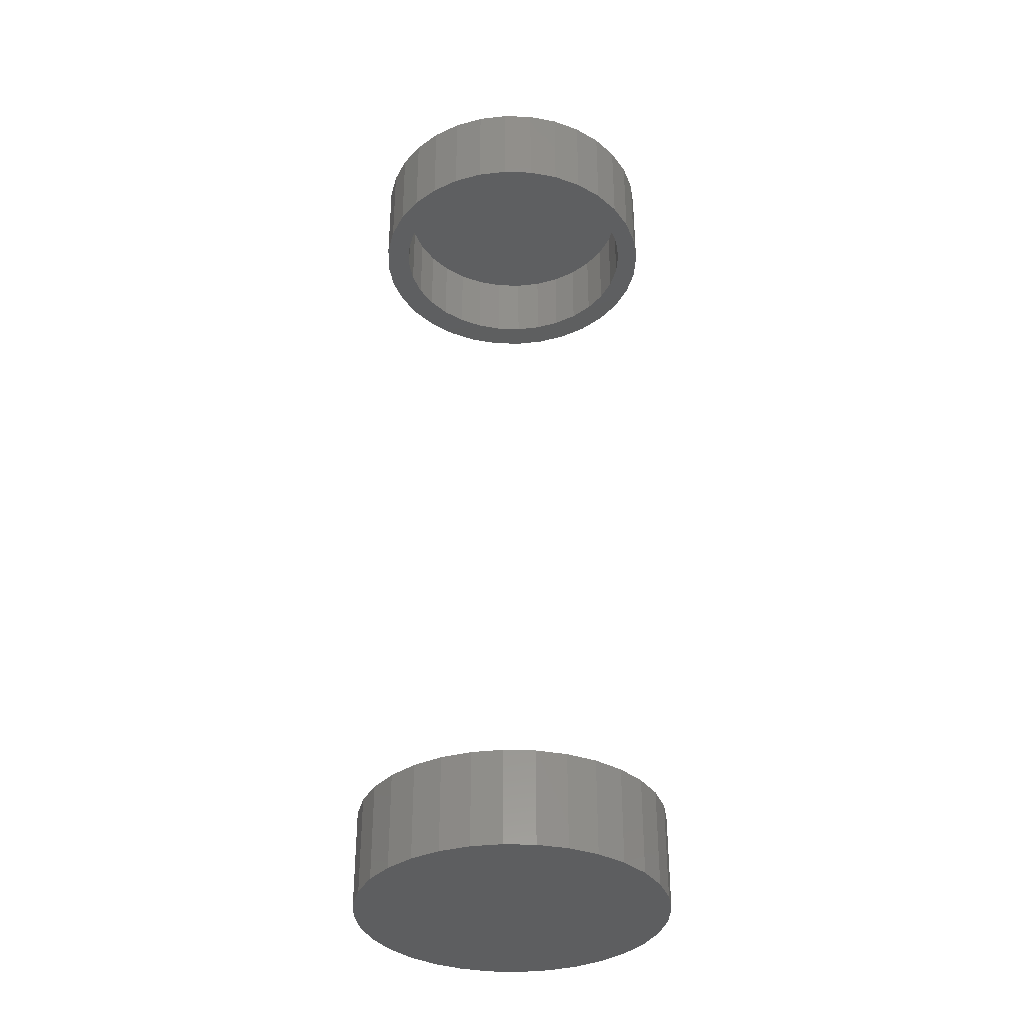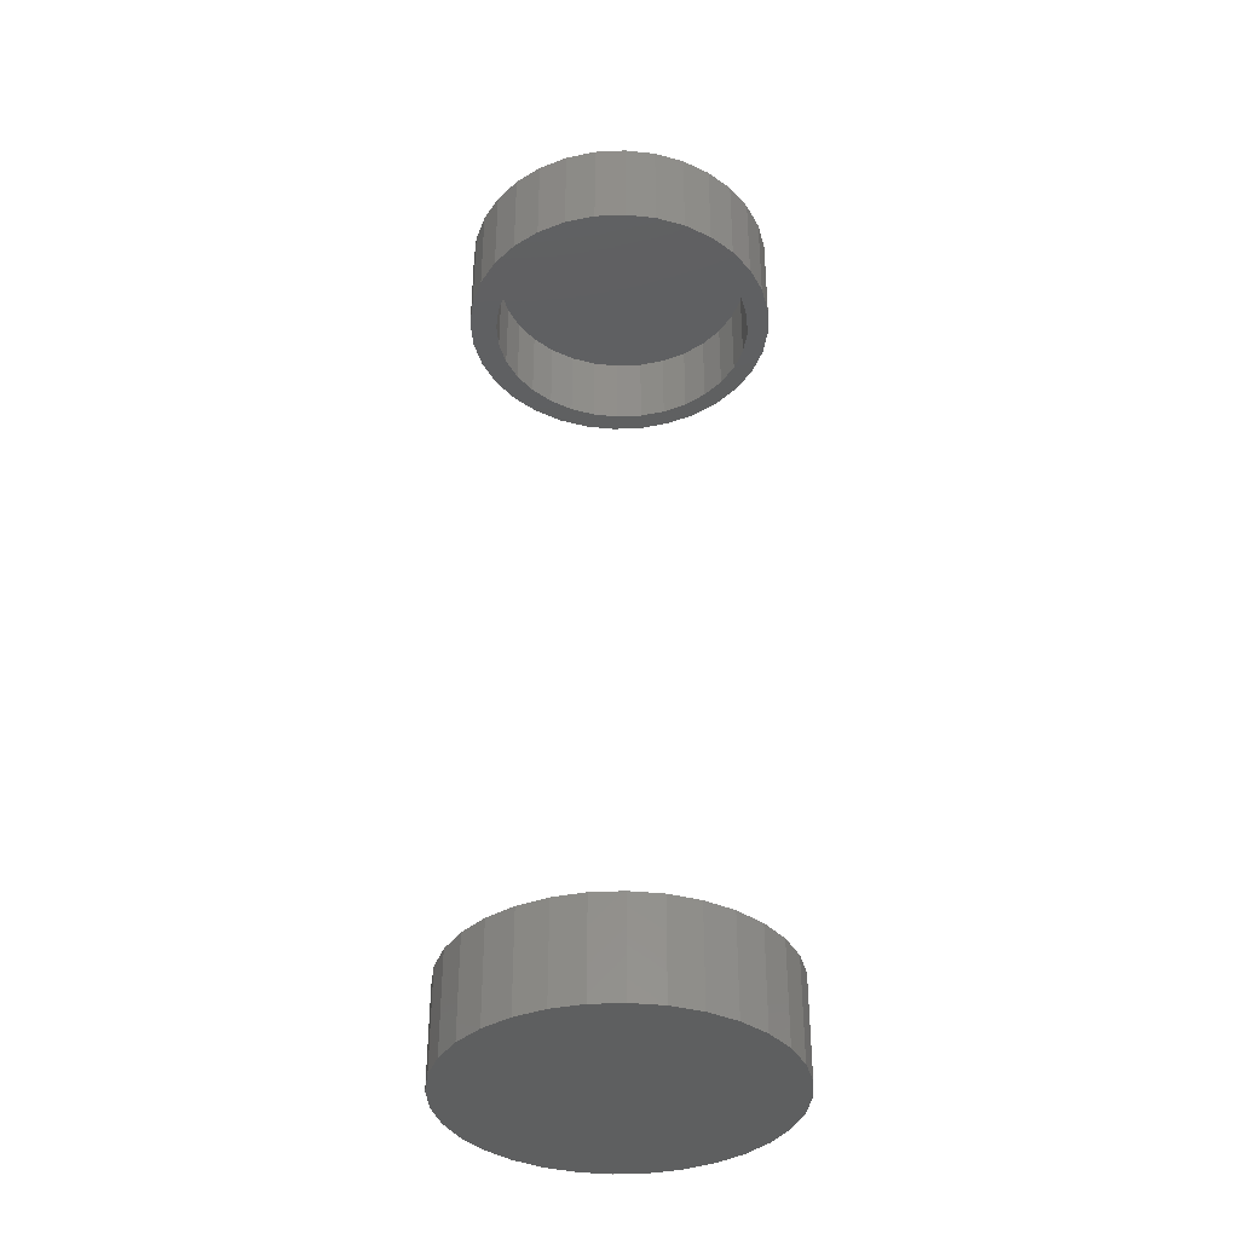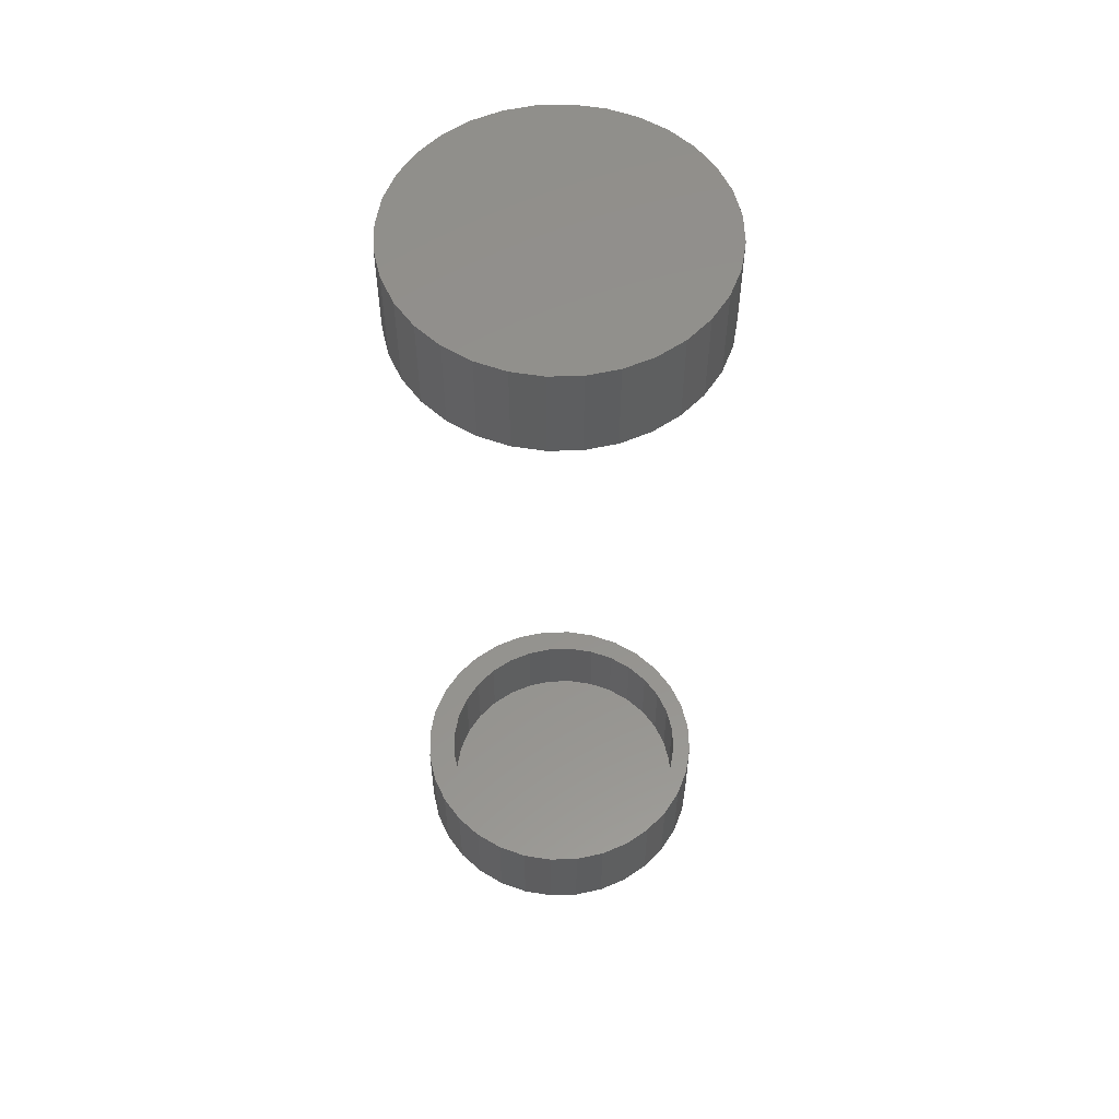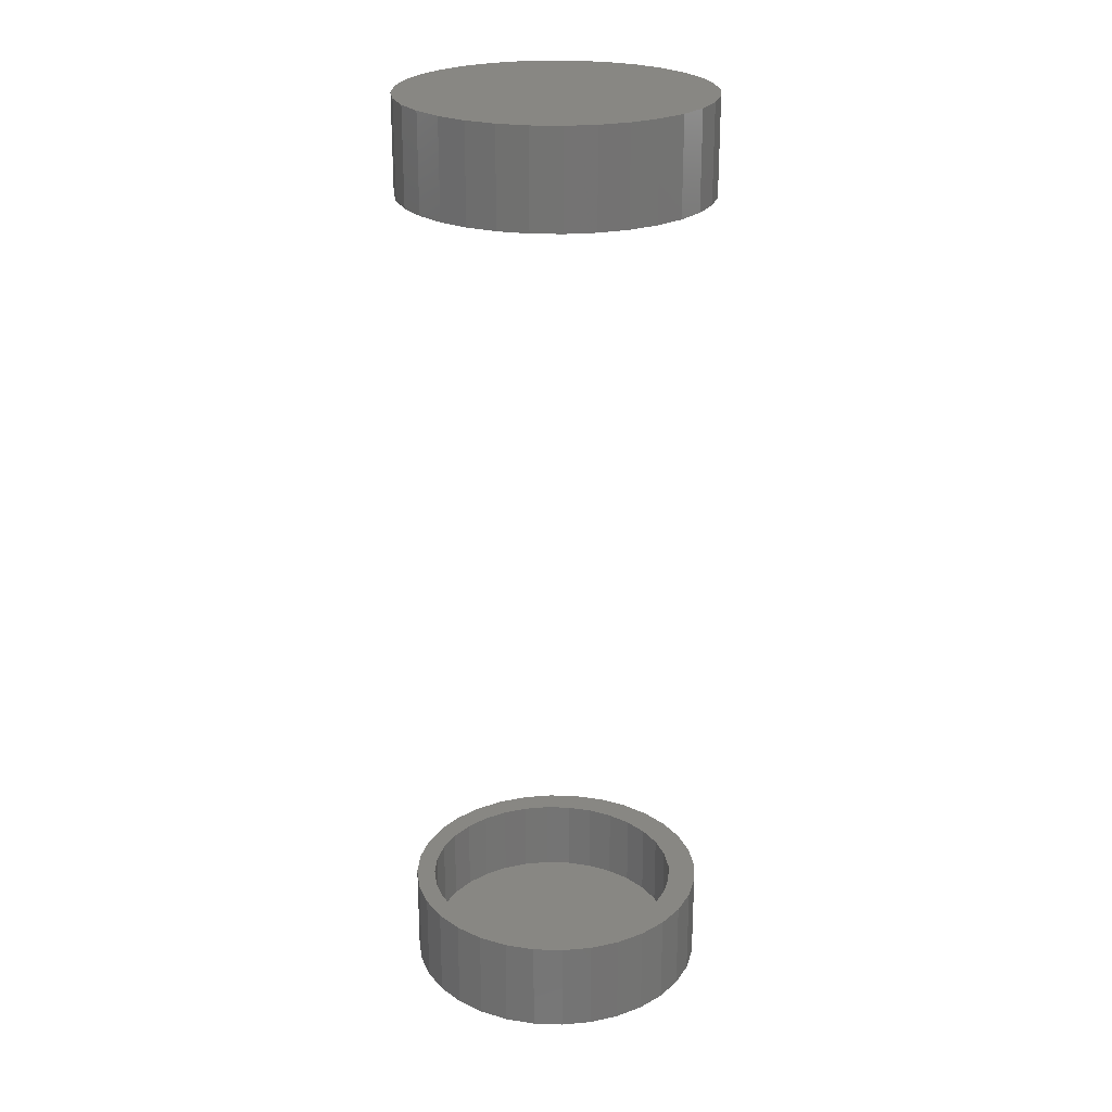
<metadata>
{"format":"stl","ext":"stl","renderer":"f3d","projection":"perspective","resolution":1024,"background":"white","views":[{"elev":-35.5,"azim":-109.5,"up":"+Y"},{"elev":-37.7,"azim":121.6,"up":"+Y"},{"elev":55.5,"azim":-176.1,"up":"+Y"},{"elev":24.4,"azim":-25.0,"up":"+Y"}]}
</metadata>
<code>
# stl→obj: 256 verts, 504 faces
v -0.002796 -3.081e-33 0.1066
v -0.02359 -0.0625 0.1045
v -0.02359 -1.154e-18 0.1045
v -0.04358 -0.0625 0.09847
v -0.04358 -2.264e-18 0.09847
v -0.06201 -0.0625 0.08862
v -0.06201 -3.287e-18 0.08862
v -0.07816 -0.0625 0.07536
v -0.07816 -4.183e-18 0.07536
v -0.09141 -0.0625 0.05921
v -0.09141 -4.919e-18 0.05921
v -0.1013 -0.0625 0.04079
v -0.1013 -5.466e-18 0.04079
v -0.1073 -0.0625 0.02079
v -0.1073 -5.803e-18 0.02079
v -0.1094 -0.0625 3.916e-17
v -0.1094 -5.916e-18 3.916e-17
v -0.002796 -0.0625 0.1066
v 0.018 1.154e-18 0.1045
v 0.018 -0.0625 0.1045
v 0.03799 2.264e-18 0.09847
v 0.03799 -0.0625 0.09847
v 0.05642 3.287e-18 0.08862
v 0.05642 -0.0625 0.08862
v 0.07257 4.183e-18 0.07536
v 0.07257 -0.0625 0.07536
v 0.08582 4.919e-18 0.05921
v 0.08582 -0.0625 0.05921
v 0.09567 5.466e-18 0.04079
v 0.09567 -0.0625 0.04079
v 0.1017 5.803e-18 0.02079
v 0.1017 -0.0625 0.02079
v 0.1038 5.916e-18 -3.916e-17
v 0.1038 -0.0625 -3.916e-17
v -0.002796 -0.6875 0.1066
v -0.02359 -0.75 0.1045
v -0.02359 -0.6875 0.1045
v -0.04358 -0.75 0.09847
v -0.04358 -0.6875 0.09847
v -0.06201 -0.75 0.08862
v -0.06201 -0.6875 0.08862
v -0.07816 -0.75 0.07536
v -0.07816 -0.6875 0.07536
v -0.09141 -0.75 0.05921
v -0.09141 -0.6875 0.05921
v -0.1013 -0.75 0.04079
v -0.1013 -0.6875 0.04079
v -0.1073 -0.75 0.02079
v -0.1073 -0.6875 0.02079
v -0.1094 -0.75 3.916e-17
v -0.1094 -0.6875 3.916e-17
v -0.002796 -0.75 0.1066
v 0.018 -0.6875 0.1045
v 0.018 -0.75 0.1045
v 0.03799 -0.6875 0.09847
v 0.03799 -0.75 0.09847
v 0.05642 -0.6875 0.08862
v 0.05642 -0.75 0.08862
v 0.07257 -0.6875 0.07536
v 0.07257 -0.75 0.07536
v 0.08582 -0.6875 0.05921
v 0.08582 -0.75 0.05921
v 0.09567 -0.6875 0.04079
v 0.09567 -0.75 0.04079
v 0.1017 -0.6875 0.02079
v 0.1017 -0.75 0.02079
v 0.1038 -0.6875 -3.916e-17
v 0.1038 -0.75 -3.916e-17
v -0.002796 -1.341e-32 -0.1066
v 0.018 -0.0625 -0.1045
v 0.018 1.154e-18 -0.1045
v 0.03799 -0.0625 -0.09847
v 0.03799 2.264e-18 -0.09847
v 0.05642 -0.0625 -0.08862
v 0.05642 3.287e-18 -0.08862
v 0.07257 -0.0625 -0.07536
v 0.07257 4.183e-18 -0.07536
v 0.08582 -0.0625 -0.05921
v 0.08582 4.919e-18 -0.05921
v 0.09567 -0.0625 -0.04079
v 0.09567 5.466e-18 -0.04079
v 0.1017 -0.0625 -0.02079
v 0.1017 5.803e-18 -0.02079
v -0.002796 -0.0625 -0.1066
v -0.02359 -1.154e-18 -0.1045
v -0.02359 -0.0625 -0.1045
v -0.04358 -2.264e-18 -0.09847
v -0.04358 -0.0625 -0.09847
v -0.06201 -3.287e-18 -0.08862
v -0.06201 -0.0625 -0.08862
v -0.07816 -4.183e-18 -0.07536
v -0.07816 -0.0625 -0.07536
v -0.09141 -4.919e-18 -0.05921
v -0.09141 -0.0625 -0.05921
v -0.1013 -5.466e-18 -0.04079
v -0.1013 -0.0625 -0.04079
v -0.1073 -5.803e-18 -0.02079
v -0.1073 -0.0625 -0.02079
v -0.002796 -0.6875 -0.1066
v 0.018 -0.75 -0.1045
v 0.018 -0.6875 -0.1045
v 0.03799 -0.75 -0.09847
v 0.03799 -0.6875 -0.09847
v 0.05642 -0.75 -0.08862
v 0.05642 -0.6875 -0.08862
v 0.07257 -0.75 -0.07536
v 0.07257 -0.6875 -0.07536
v 0.08582 -0.75 -0.05921
v 0.08582 -0.6875 -0.05921
v 0.09567 -0.75 -0.04079
v 0.09567 -0.6875 -0.04079
v 0.1017 -0.75 -0.02079
v 0.1017 -0.6875 -0.02079
v -0.002796 -0.75 -0.1066
v -0.02359 -0.6875 -0.1045
v -0.02359 -0.75 -0.1045
v -0.04358 -0.6875 -0.09847
v -0.04358 -0.75 -0.09847
v -0.06201 -0.6875 -0.08862
v -0.06201 -0.75 -0.08862
v -0.07816 -0.6875 -0.07536
v -0.07816 -0.75 -0.07536
v -0.09141 -0.6875 -0.05921
v -0.09141 -0.75 -0.05921
v -0.1013 -0.6875 -0.04079
v -0.1013 -0.75 -0.04079
v -0.1073 -0.6875 -0.02079
v -0.1073 -0.75 -0.02079
v 0.001316 -0.0625 -0.1263
v 0.02596 -0.0625 -0.1239
v -0.02333 -0.0625 -0.1239
v 0.02596 -0.0625 0.1239
v 0.001316 -0.0625 0.1263
v -0.02333 -0.0625 0.1239
v -0.04702 -0.0625 0.1167
v -0.06886 -0.0625 0.105
v -0.088 -0.0625 0.08932
v -0.1037 -0.0625 0.07018
v -0.088 -0.0625 -0.08932
v -0.06886 -0.0625 -0.105
v -0.04702 -0.0625 -0.1167
v 0.04965 -0.0625 0.1167
v 0.07149 -0.0625 0.105
v 0.09063 -0.0625 -0.08932
v 0.1063 -0.0625 -0.07018
v 0.07149 -0.0625 -0.105
v 0.04965 -0.0625 -0.1167
v -0.1037 -0.0625 -0.07018
v -0.1154 -0.0625 -0.04834
v -0.1226 -0.0625 -0.02464
v -0.125 -0.0625 1.547e-17
v -0.1226 -0.0625 0.02464
v -0.1154 -0.0625 0.04834
v 0.09063 -0.0625 0.08932
v 0.1063 -0.0625 0.07018
v 0.118 -0.0625 0.04834
v 0.1252 -0.0625 0.02464
v 0.1276 -0.0625 -1.547e-17
v 0.1252 -0.0625 -0.02464
v 0.118 -0.0625 -0.04834
v 0.02596 -0.6875 -0.1239
v 0.001316 -0.6875 -0.1263
v -0.02333 -0.6875 -0.1239
v 0.001316 -0.6875 0.1263
v 0.02596 -0.6875 0.1239
v -0.02333 -0.6875 0.1239
v -0.04702 -0.6875 0.1167
v -0.06886 -0.6875 0.105
v -0.088 -0.6875 0.08932
v -0.1037 -0.6875 0.07018
v -0.088 -0.6875 -0.08932
v -0.06886 -0.6875 -0.105
v -0.04702 -0.6875 -0.1167
v 0.04965 -0.6875 0.1167
v 0.07149 -0.6875 0.105
v 0.1063 -0.6875 -0.07018
v 0.09063 -0.6875 -0.08932
v 0.07149 -0.6875 -0.105
v 0.04965 -0.6875 -0.1167
v -0.1154 -0.6875 0.04834
v -0.1226 -0.6875 0.02464
v -0.125 -0.6875 1.547e-17
v -0.1226 -0.6875 -0.02464
v -0.1154 -0.6875 -0.04834
v -0.1037 -0.6875 -0.07018
v 0.118 -0.6875 -0.04834
v 0.1252 -0.6875 -0.02464
v 0.1276 -0.6875 -4.641e-17
v 0.1252 -0.6875 0.02464
v 0.118 -0.6875 0.04834
v 0.1063 -0.6875 0.07018
v 0.09063 -0.6875 0.08932
v -0.125 -0.7656 1.547e-17
v -0.1226 -0.7656 0.02464
v -0.1154 -0.7656 0.04834
v -0.1037 -0.7656 0.07018
v -0.088 -0.7656 0.08932
v -0.06886 -0.7656 0.105
v -0.04702 -0.7656 0.1167
v -0.02333 -0.7656 0.1239
v 0.001316 -0.7656 0.1263
v 0.02596 -0.7656 0.1239
v 0.04965 -0.7656 0.1167
v 0.07149 -0.7656 0.105
v 0.09063 -0.7656 0.08932
v 0.1063 -0.7656 0.07018
v 0.118 -0.7656 0.04834
v 0.1252 -0.7656 0.02464
v 0.1276 -0.7656 -1.547e-17
v -0.125 0.01562 1.547e-17
v -0.1226 0.01562 0.02464
v -0.1154 0.01562 0.04834
v -0.1037 0.01562 0.07018
v -0.088 0.01562 0.08932
v -0.06886 0.01562 0.105
v -0.04702 0.01562 0.1167
v -0.02333 0.01562 0.1239
v 0.001316 0.01562 0.1263
v 0.02596 0.01562 0.1239
v 0.04965 0.01562 0.1167
v 0.07149 0.01562 0.105
v 0.09063 0.01562 0.08932
v 0.1063 0.01562 0.07018
v 0.118 0.01562 0.04834
v 0.1252 0.01562 0.02464
v 0.1276 0.01562 -4.641e-17
v 0.1252 -0.7656 -0.02464
v 0.118 -0.7656 -0.04834
v 0.1063 -0.7656 -0.07018
v 0.09063 -0.7656 -0.08932
v 0.07149 -0.7656 -0.105
v 0.04965 -0.7656 -0.1167
v 0.02596 -0.7656 -0.1239
v 0.001316 -0.7656 -0.1263
v -0.02333 -0.7656 -0.1239
v -0.04702 -0.7656 -0.1167
v -0.06886 -0.7656 -0.105
v -0.088 -0.7656 -0.08932
v -0.1037 -0.7656 -0.07018
v -0.1154 -0.7656 -0.04834
v -0.1226 -0.7656 -0.02464
v 0.1252 0.01562 -0.02464
v 0.118 0.01562 -0.04834
v 0.1063 0.01562 -0.07018
v 0.09063 0.01562 -0.08932
v 0.07149 0.01562 -0.105
v 0.04965 0.01562 -0.1167
v 0.02596 0.01562 -0.1239
v 0.001316 0.01562 -0.1263
v -0.02333 0.01562 -0.1239
v -0.04702 0.01562 -0.1167
v -0.06886 0.01562 -0.105
v -0.088 0.01562 -0.08932
v -0.1037 0.01562 -0.07018
v -0.1154 0.01562 -0.04834
v -0.1226 0.01562 -0.02464
f 1 2 3
f 3 2 4
f 3 4 5
f 5 4 6
f 5 6 7
f 7 6 8
f 7 8 9
f 9 8 10
f 9 10 11
f 11 10 12
f 11 12 13
f 13 12 14
f 13 14 15
f 15 14 16
f 15 16 17
f 2 1 18
f 18 1 19
f 18 19 20
f 20 19 21
f 20 21 22
f 22 21 23
f 22 23 24
f 24 23 25
f 24 25 26
f 26 25 27
f 26 27 28
f 28 27 29
f 28 29 30
f 30 29 31
f 30 31 32
f 32 31 33
f 32 33 34
f 35 36 37
f 37 36 38
f 37 38 39
f 39 38 40
f 39 40 41
f 41 40 42
f 41 42 43
f 43 42 44
f 43 44 45
f 45 44 46
f 45 46 47
f 47 46 48
f 47 48 49
f 49 48 50
f 49 50 51
f 36 35 52
f 52 35 53
f 52 53 54
f 54 53 55
f 54 55 56
f 56 55 57
f 56 57 58
f 58 57 59
f 58 59 60
f 60 59 61
f 60 61 62
f 62 61 63
f 62 63 64
f 64 63 65
f 64 65 66
f 66 65 67
f 66 67 68
f 69 70 71
f 71 70 72
f 71 72 73
f 73 72 74
f 73 74 75
f 75 74 76
f 75 76 77
f 77 76 78
f 77 78 79
f 79 78 80
f 79 80 81
f 81 80 82
f 81 82 83
f 83 82 34
f 83 34 33
f 70 69 84
f 84 69 85
f 84 85 86
f 86 85 87
f 86 87 88
f 88 87 89
f 88 89 90
f 90 89 91
f 90 91 92
f 92 91 93
f 92 93 94
f 94 93 95
f 94 95 96
f 96 95 97
f 96 97 98
f 98 97 17
f 98 17 16
f 99 100 101
f 101 100 102
f 101 102 103
f 103 102 104
f 103 104 105
f 105 104 106
f 105 106 107
f 107 106 108
f 107 108 109
f 109 108 110
f 109 110 111
f 111 110 112
f 111 112 113
f 113 112 68
f 113 68 67
f 100 99 114
f 114 99 115
f 114 115 116
f 116 115 117
f 116 117 118
f 118 117 119
f 118 119 120
f 120 119 121
f 120 121 122
f 122 121 123
f 122 123 124
f 124 123 125
f 124 125 126
f 126 125 127
f 126 127 128
f 128 127 51
f 128 51 50
f 129 130 84
f 129 84 131
f 18 132 133
f 133 134 18
f 18 134 135
f 135 136 18
f 18 136 2
f 4 2 136
f 136 137 4
f 4 137 6
f 8 6 137
f 137 138 8
f 92 139 90
f 88 90 139
f 139 140 88
f 88 140 86
f 84 86 140
f 140 141 84
f 84 141 131
f 142 132 18
f 142 18 20
f 142 20 143
f 143 20 22
f 143 22 24
f 144 145 76
f 144 76 74
f 144 74 72
f 144 72 146
f 146 72 70
f 146 70 84
f 146 84 147
f 84 130 147
f 139 92 148
f 148 92 94
f 148 94 149
f 149 94 96
f 149 96 150
f 150 96 98
f 150 98 151
f 151 98 16
f 151 16 152
f 152 16 14
f 152 14 153
f 153 14 12
f 153 12 138
f 138 12 10
f 138 10 8
f 143 24 154
f 154 24 26
f 154 26 155
f 155 26 28
f 155 28 156
f 156 28 30
f 156 30 157
f 157 30 32
f 157 32 158
f 158 32 34
f 158 34 159
f 159 34 82
f 159 82 160
f 160 82 80
f 160 80 145
f 145 80 78
f 145 78 76
f 99 161 162
f 163 99 162
f 164 165 35
f 35 166 164
f 167 166 35
f 35 168 167
f 37 168 35
f 168 37 39
f 39 169 168
f 41 169 39
f 169 41 43
f 43 170 169
f 119 171 121
f 171 119 117
f 117 172 171
f 115 172 117
f 172 115 99
f 99 173 172
f 163 173 99
f 35 165 174
f 53 35 174
f 175 53 174
f 55 53 175
f 57 55 175
f 107 176 177
f 105 107 177
f 103 105 177
f 178 103 177
f 101 103 178
f 99 101 178
f 179 99 178
f 179 161 99
f 43 45 170
f 170 45 47
f 170 47 180
f 180 47 49
f 180 49 181
f 181 49 51
f 181 51 182
f 182 51 127
f 182 127 183
f 183 127 125
f 183 125 184
f 184 125 123
f 184 123 185
f 185 123 121
f 185 121 171
f 107 109 176
f 176 109 111
f 176 111 186
f 186 111 113
f 186 113 187
f 187 113 67
f 187 67 188
f 188 67 65
f 188 65 189
f 189 65 63
f 189 63 190
f 190 63 61
f 190 61 191
f 191 61 59
f 191 59 192
f 192 59 57
f 192 57 175
f 3 19 1
f 19 3 5
f 19 5 21
f 21 5 7
f 21 7 23
f 75 87 73
f 73 87 85
f 73 85 71
f 71 85 69
f 23 7 25
f 25 7 9
f 25 9 27
f 27 9 11
f 27 11 29
f 29 11 13
f 29 13 31
f 31 13 15
f 31 15 33
f 33 15 17
f 33 17 83
f 83 17 97
f 83 97 81
f 81 97 95
f 81 95 79
f 79 95 93
f 79 93 77
f 77 93 91
f 77 91 75
f 75 91 89
f 75 89 87
f 52 54 36
f 38 36 54
f 56 38 54
f 40 38 56
f 58 40 56
f 102 118 104
f 116 118 102
f 100 116 102
f 114 116 100
f 118 120 104
f 104 120 122
f 104 122 106
f 106 122 124
f 106 124 108
f 108 124 126
f 108 126 110
f 110 126 128
f 110 128 112
f 112 128 50
f 112 50 68
f 68 50 48
f 68 48 66
f 66 48 46
f 66 46 64
f 64 46 44
f 64 44 62
f 62 44 42
f 62 42 60
f 60 42 40
f 60 40 58
f 182 193 181
f 181 193 194
f 181 194 180
f 180 194 195
f 180 195 170
f 170 195 196
f 170 196 169
f 169 196 197
f 169 197 168
f 168 197 198
f 168 198 167
f 167 198 199
f 167 199 166
f 166 199 200
f 166 200 164
f 164 200 201
f 164 201 165
f 165 201 202
f 165 202 174
f 174 202 203
f 174 203 175
f 175 203 204
f 175 204 192
f 192 204 205
f 192 205 191
f 191 205 206
f 191 206 190
f 190 206 207
f 190 207 189
f 189 207 208
f 189 208 188
f 188 208 209
f 210 151 211
f 211 151 152
f 211 152 212
f 212 152 153
f 212 153 213
f 213 153 138
f 213 138 214
f 214 138 137
f 214 137 215
f 215 137 136
f 215 136 216
f 216 136 135
f 216 135 217
f 217 135 134
f 217 134 218
f 218 134 133
f 218 133 219
f 219 133 132
f 219 132 220
f 220 132 142
f 220 142 221
f 221 142 143
f 221 143 222
f 222 143 154
f 222 154 223
f 223 154 155
f 223 155 224
f 224 155 156
f 224 156 225
f 225 156 157
f 225 157 226
f 226 157 158
f 188 209 187
f 187 209 227
f 187 227 186
f 186 227 228
f 186 228 176
f 176 228 229
f 176 229 177
f 177 229 230
f 177 230 178
f 178 230 231
f 178 231 179
f 179 231 232
f 179 232 161
f 161 232 233
f 161 233 162
f 162 233 234
f 162 234 163
f 163 234 235
f 163 235 173
f 173 235 236
f 173 236 172
f 172 236 237
f 172 237 171
f 171 237 238
f 171 238 185
f 185 238 239
f 185 239 184
f 184 239 240
f 184 240 183
f 183 240 241
f 183 241 182
f 182 241 193
f 226 158 242
f 242 158 159
f 242 159 243
f 243 159 160
f 243 160 244
f 244 160 145
f 244 145 245
f 245 145 144
f 245 144 246
f 246 144 146
f 246 146 247
f 247 146 147
f 247 147 248
f 248 147 130
f 248 130 249
f 249 130 129
f 249 129 250
f 250 129 131
f 250 131 251
f 251 131 141
f 251 141 252
f 252 141 140
f 252 140 253
f 253 140 139
f 253 139 254
f 254 139 148
f 254 148 255
f 255 148 149
f 255 149 256
f 256 149 150
f 256 150 210
f 210 150 151
f 218 219 217
f 216 217 219
f 220 216 219
f 215 216 220
f 221 215 220
f 247 251 246
f 250 251 247
f 248 250 247
f 249 250 248
f 251 252 246
f 246 252 253
f 246 253 245
f 245 253 254
f 245 254 244
f 244 254 255
f 244 255 243
f 243 255 256
f 243 256 242
f 242 256 210
f 242 210 226
f 226 210 211
f 226 211 225
f 225 211 212
f 225 212 224
f 224 212 213
f 224 213 223
f 223 213 214
f 223 214 222
f 222 214 215
f 222 215 221
f 200 202 201
f 202 200 199
f 202 199 203
f 203 199 198
f 203 198 204
f 231 236 232
f 232 236 235
f 232 235 233
f 233 235 234
f 204 198 205
f 205 198 197
f 205 197 206
f 206 197 196
f 206 196 207
f 207 196 195
f 207 195 208
f 208 195 194
f 208 194 209
f 209 194 193
f 209 193 227
f 227 193 241
f 227 241 228
f 228 241 240
f 228 240 229
f 229 240 239
f 229 239 230
f 230 239 238
f 230 238 231
f 231 238 237
f 231 237 236

</code>
